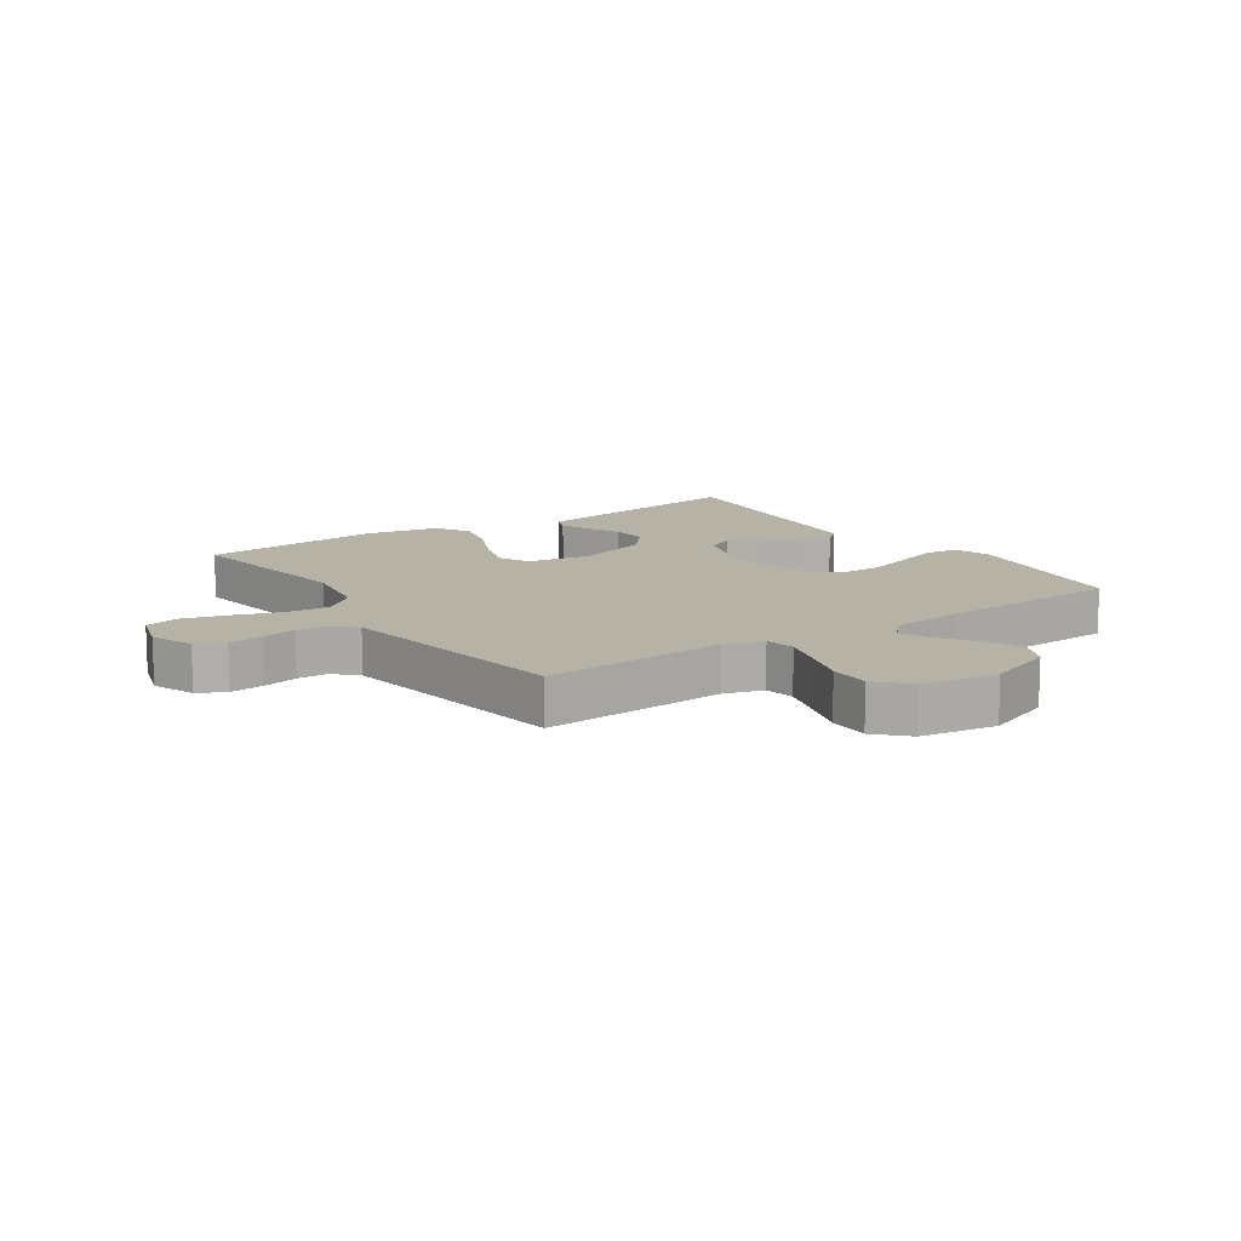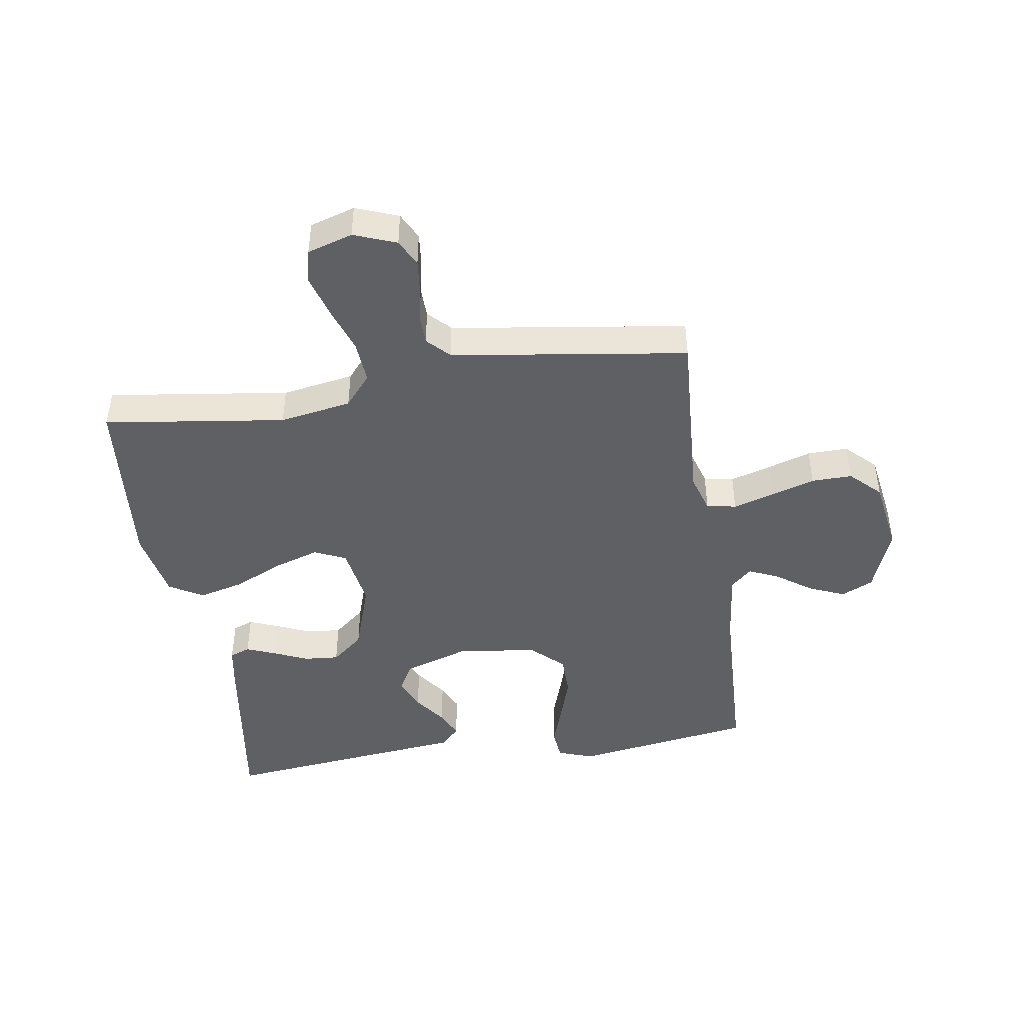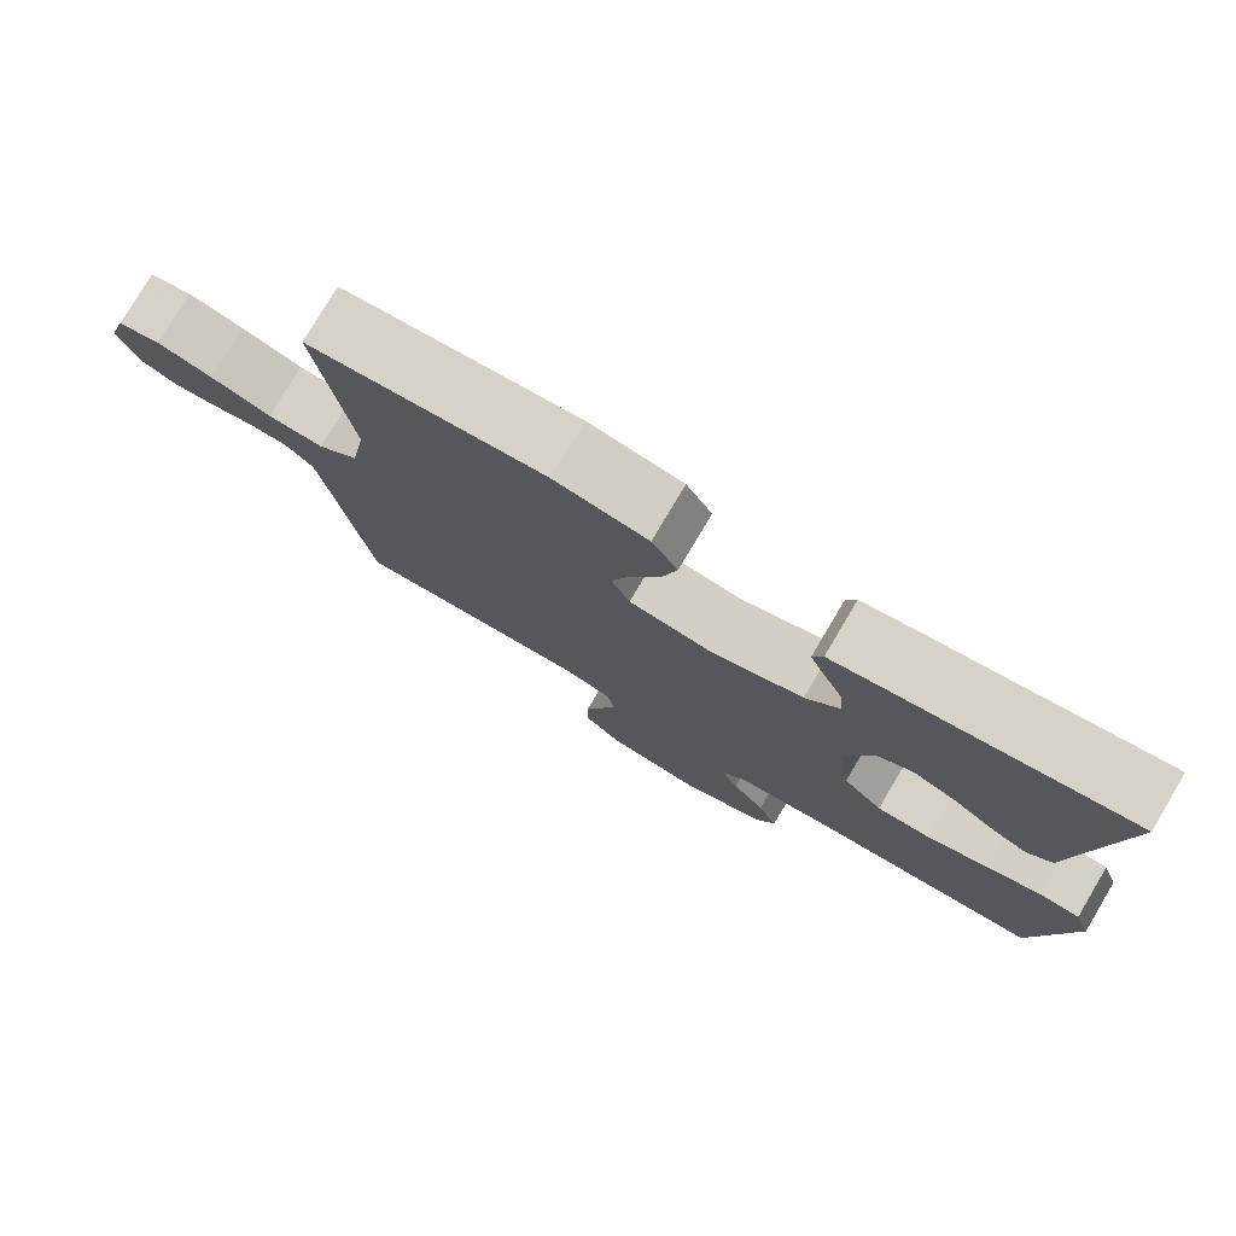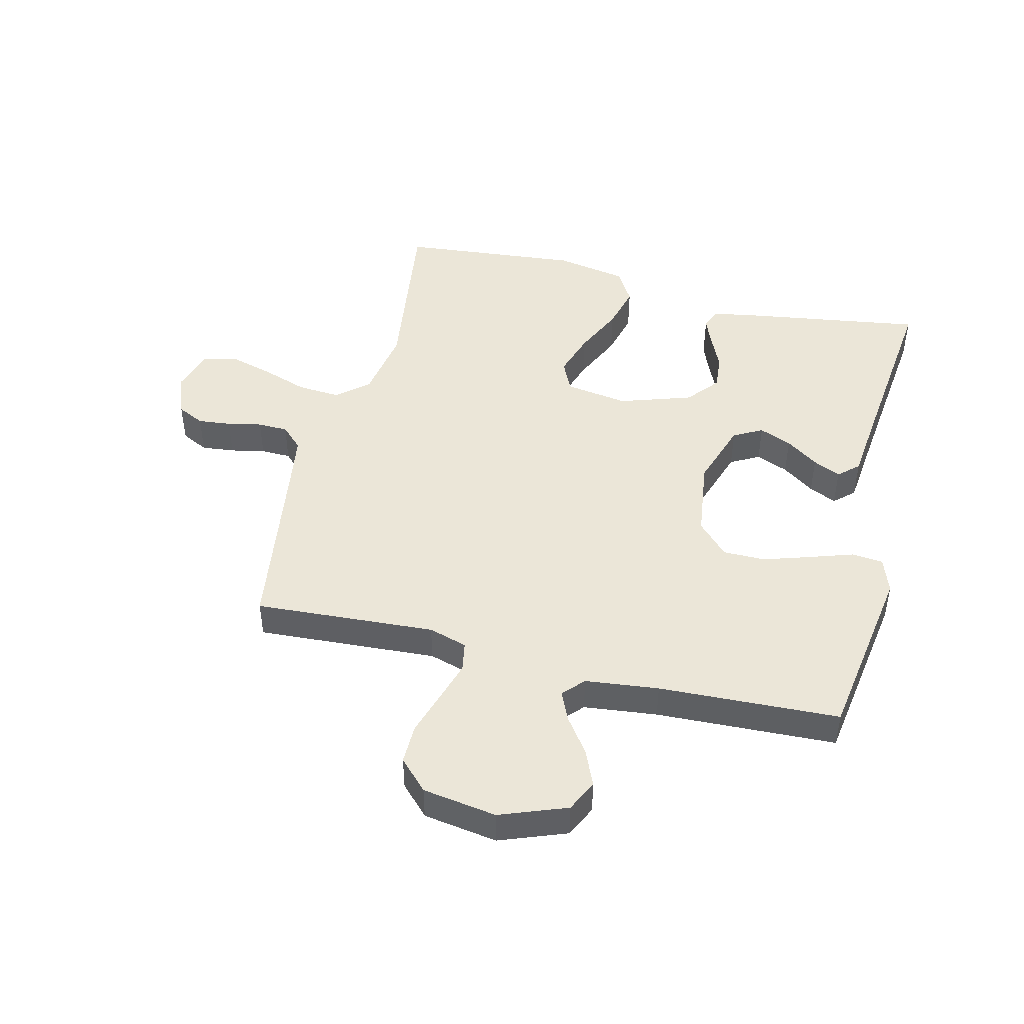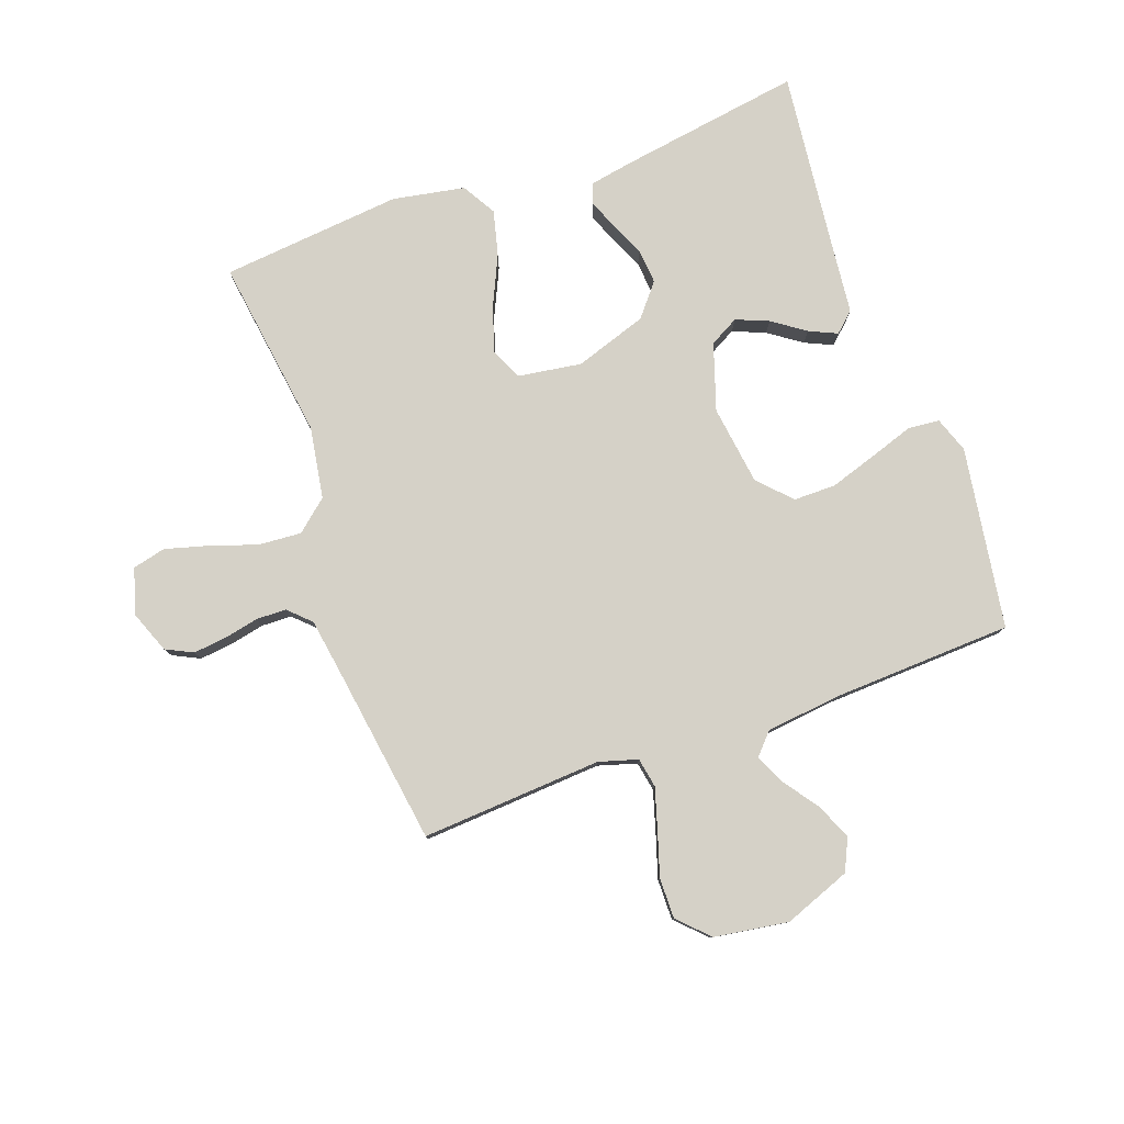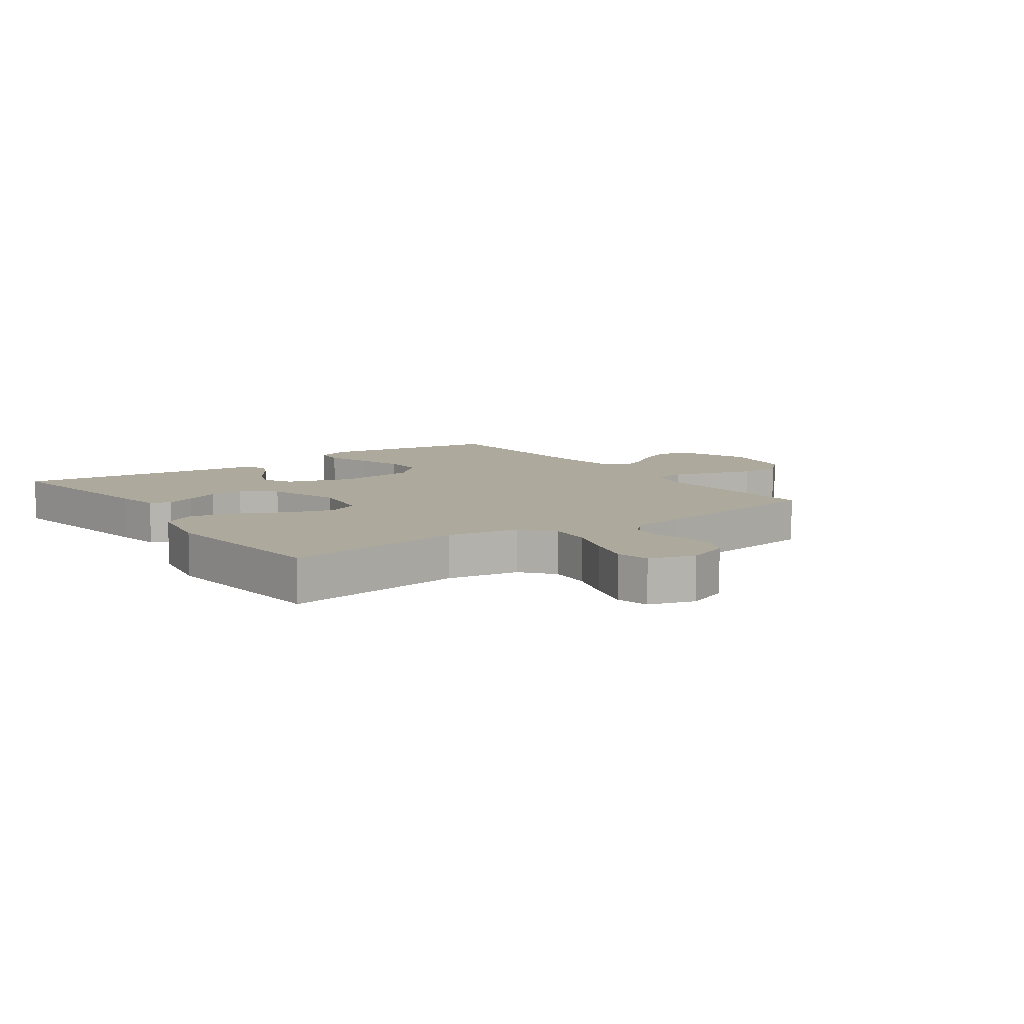
<metadata>
{"format":"obj","ext":"obj","renderer":"f3d","projection":"perspective","resolution":1024,"background":"white","views":[{"elev":12.5,"azim":145.9,"up":"+Y"},{"elev":-44.8,"azim":99.0,"up":"+Y"},{"elev":77.9,"azim":-149.3,"up":"+Z"},{"elev":46.4,"azim":-166.1,"up":"+Y"},{"elev":79.6,"azim":160.2,"up":"+Y"},{"elev":8.9,"azim":54.7,"up":"+Y"}]}
</metadata>
<code>
v -0.5 0.07 -0.5
v -0.546 0.07 -0.2
v -0.525 0.07 -0.141
v -0.473 0.07 -0.136
v -0.401 0.07 -0.16
v -0.323 0.07 -0.185
v -0.253 0.07 -0.185
v -0.202 0.07 -0.132
v -0.184 0.07 0
v -0.22 0.07 0.11
v -0.268 0.07 0.136
v -0.322 0.07 0.114
v -0.376 0.07 0.076
v -0.422 0.07 0.055
v -0.455 0.07 0.085
v -0.467 0.07 0.2
v -0.5 0.07 0.5
v -0.2 0.07 0.454
v -0.127 0.07 0.441
v -0.114 0.07 0.407
v -0.134 0.07 0.358
v -0.159 0.07 0.302
v -0.164 0.07 0.244
v -0.12 0.07 0.191
v 0 0.07 0.151
v 0.105 0.07 0.167
v 0.129 0.07 0.219
v 0.105 0.07 0.294
v 0.067 0.07 0.376
v 0.048 0.07 0.451
v 0.081 0.07 0.507
v 0.2 0.07 0.529
v 0.5 0.07 0.5
v 0.458 0.07 0.2
v 0.478 0.07 0.081
v 0.53 0.07 0.037
v 0.601 0.07 0.042
v 0.678 0.07 0.068
v 0.75 0.07 0.088
v 0.805 0.07 0.075
v 0.828 0.07 0
v 0.801 0.07 -0.07
v 0.756 0.07 -0.092
v 0.701 0.07 -0.086
v 0.644 0.07 -0.074
v 0.594 0.07 -0.075
v 0.558 0.07 -0.11
v 0.544 0.07 -0.2
v 0.5 0.07 -0.5
v 0.2 0.07 -0.481
v 0.136 0.07 -0.5
v 0.127 0.07 -0.549
v 0.147 0.07 -0.616
v 0.17 0.07 -0.689
v 0.171 0.07 -0.756
v 0.123 0.07 -0.805
v 0 0.07 -0.824
v -0.111 0.07 -0.782
v -0.136 0.07 -0.729
v -0.11 0.07 -0.669
v -0.068 0.07 -0.611
v -0.046 0.07 -0.562
v -0.078 0.07 -0.527
v -0.2 0.07 -0.513
v -0.5 0 -0.5
v -0.546 0 -0.2
v -0.525 0 -0.141
v -0.473 0 -0.136
v -0.401 0 -0.16
v -0.323 0 -0.185
v -0.253 0 -0.185
v -0.202 0 -0.132
v -0.184 0 0
v -0.22 0 0.11
v -0.268 0 0.136
v -0.322 0 0.114
v -0.376 0 0.076
v -0.422 0 0.055
v -0.455 0 0.085
v -0.467 0 0.2
v -0.5 0 0.5
v -0.2 0 0.454
v -0.127 0 0.441
v -0.114 0 0.407
v -0.134 0 0.358
v -0.159 0 0.302
v -0.164 0 0.244
v -0.12 0 0.191
v 0 0 0.151
v 0.105 0 0.167
v 0.129 0 0.219
v 0.105 0 0.294
v 0.067 0 0.376
v 0.048 0 0.451
v 0.081 0 0.507
v 0.2 0 0.529
v 0.5 0 0.5
v 0.458 0 0.2
v 0.478 0 0.081
v 0.53 0 0.037
v 0.601 0 0.042
v 0.678 0 0.068
v 0.75 0 0.088
v 0.805 0 0.075
v 0.828 0 0
v 0.801 0 -0.07
v 0.756 0 -0.092
v 0.701 0 -0.086
v 0.644 0 -0.074
v 0.594 0 -0.075
v 0.558 0 -0.11
v 0.544 0 -0.2
v 0.5 0 -0.5
v 0.2 0 -0.481
v 0.136 0 -0.5
v 0.127 0 -0.549
v 0.147 0 -0.616
v 0.17 0 -0.689
v 0.171 0 -0.756
v 0.123 0 -0.805
v 0 0 -0.824
v -0.111 0 -0.782
v -0.136 0 -0.729
v -0.11 0 -0.669
v -0.068 0 -0.611
v -0.046 0 -0.562
v -0.078 0 -0.527
v -0.2 0 -0.513
f 59 60 61
f 58 59 61
f 57 58 61
f 56 57 61
f 55 56 61
f 54 55 61
f 53 54 61
f 52 53 61 62
f 51 52 62 63
f 48 49 50
f 51 63 64
f 50 51 64
f 48 50 64
f 47 48 64
f 43 44 45
f 42 43 45
f 41 42 45
f 40 41 45
f 39 40 45
f 38 39 45
f 37 38 45
f 36 37 45 46
f 47 64 1
f 46 47 1
f 36 46 1
f 35 36 1
f 32 33 34
f 31 32 34
f 30 31 34
f 29 30 34
f 28 29 34
f 20 21 22
f 19 20 22
f 18 19 22
f 17 18 22
f 16 17 22
f 16 22 23
f 15 16 23
f 14 15 23
f 13 14 23
f 12 13 23
f 11 12 23
f 10 11 23 24
f 3 4 5
f 2 3 5
f 1 2 5
f 1 5 6
f 27 28 34 35
f 26 27 35
f 25 26 35
f 9 10 24 25
f 8 9 25 35
f 7 8 35 1
f 1 6 7
f 125 124 123
f 125 123 122
f 125 122 121
f 125 121 120
f 125 120 119
f 125 119 118
f 125 118 117
f 126 125 117 116
f 127 126 116 115
f 114 113 112
f 128 127 115
f 128 115 114
f 128 114 112
f 128 112 111
f 109 108 107
f 109 107 106
f 109 106 105
f 109 105 104
f 109 104 103
f 109 103 102
f 109 102 101
f 110 109 101 100
f 65 128 111
f 65 111 110
f 65 110 100
f 65 100 99
f 98 97 96
f 98 96 95
f 98 95 94
f 98 94 93
f 98 93 92
f 86 85 84
f 86 84 83
f 86 83 82
f 86 82 81
f 86 81 80
f 87 86 80
f 87 80 79
f 87 79 78
f 87 78 77
f 87 77 76
f 87 76 75
f 88 87 75 74
f 69 68 67
f 69 67 66
f 69 66 65
f 70 69 65
f 99 98 92 91
f 99 91 90
f 99 90 89
f 89 88 74 73
f 99 89 73 72
f 65 99 72 71
f 71 70 65
f 1 65 66 2
f 2 66 67 3
f 3 67 68 4
f 4 68 69 5
f 5 69 70 6
f 6 70 71 7
f 7 71 72 8
f 8 72 73 9
f 9 73 74 10
f 10 74 75 11
f 11 75 76 12
f 12 76 77 13
f 13 77 78 14
f 14 78 79 15
f 15 79 80 16
f 16 80 81 17
f 17 81 82 18
f 18 82 83 19
f 19 83 84 20
f 20 84 85 21
f 21 85 86 22
f 22 86 87 23
f 23 87 88 24
f 24 88 89 25
f 25 89 90 26
f 26 90 91 27
f 27 91 92 28
f 28 92 93 29
f 29 93 94 30
f 30 94 95 31
f 31 95 96 32
f 32 96 97 33
f 33 97 98 34
f 34 98 99 35
f 35 99 100 36
f 36 100 101 37
f 37 101 102 38
f 38 102 103 39
f 39 103 104 40
f 40 104 105 41
f 41 105 106 42
f 42 106 107 43
f 43 107 108 44
f 44 108 109 45
f 45 109 110 46
f 46 110 111 47
f 47 111 112 48
f 48 112 113 49
f 49 113 114 50
f 50 114 115 51
f 51 115 116 52
f 52 116 117 53
f 53 117 118 54
f 54 118 119 55
f 55 119 120 56
f 56 120 121 57
f 57 121 122 58
f 58 122 123 59
f 59 123 124 60
f 60 124 125 61
f 61 125 126 62
f 62 126 127 63
f 63 127 128 64
f 64 128 65 1

</code>
